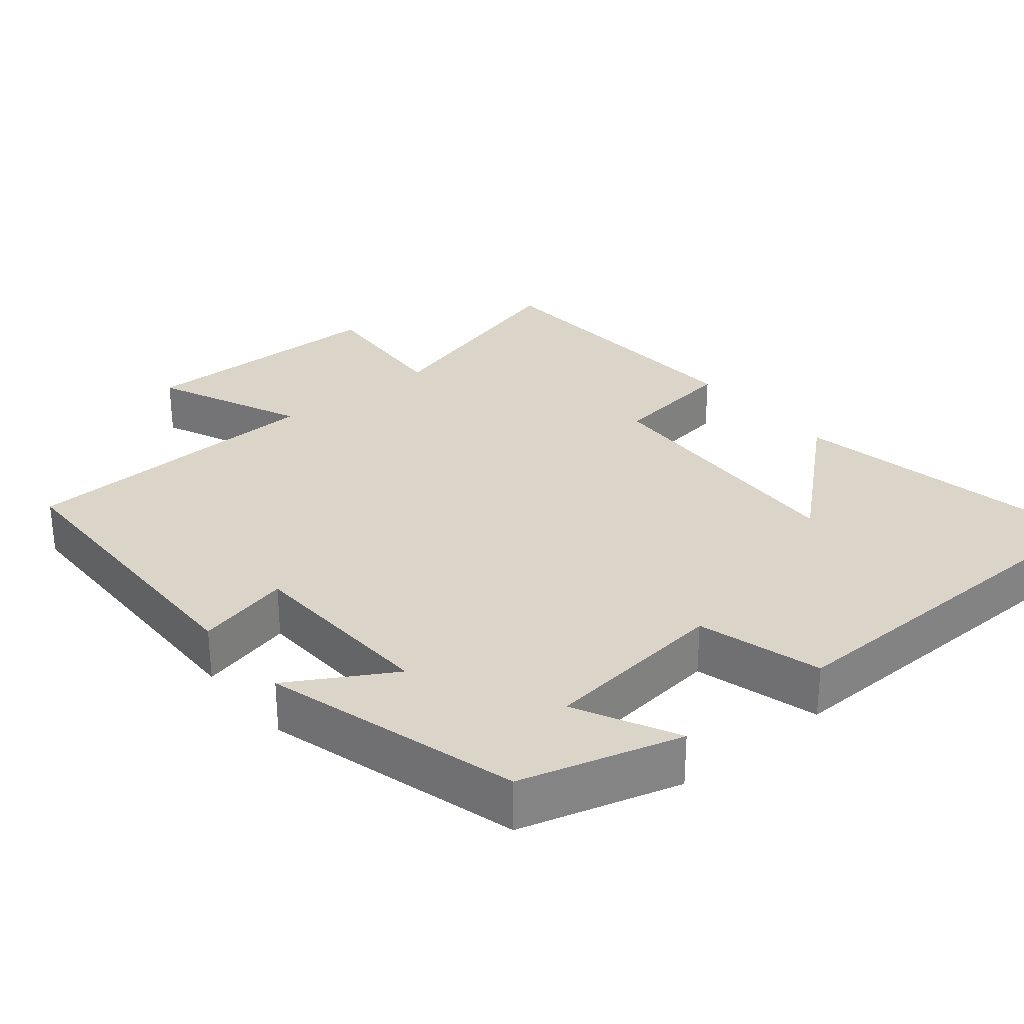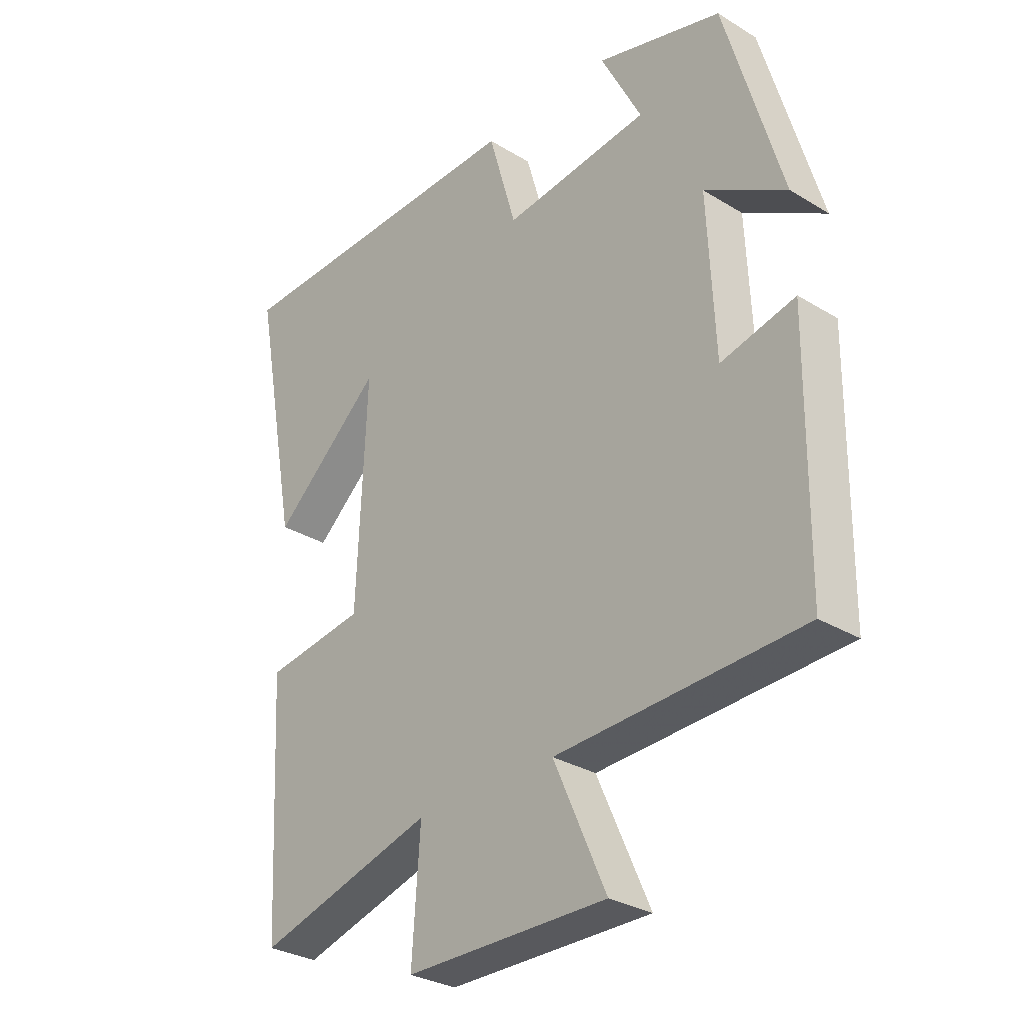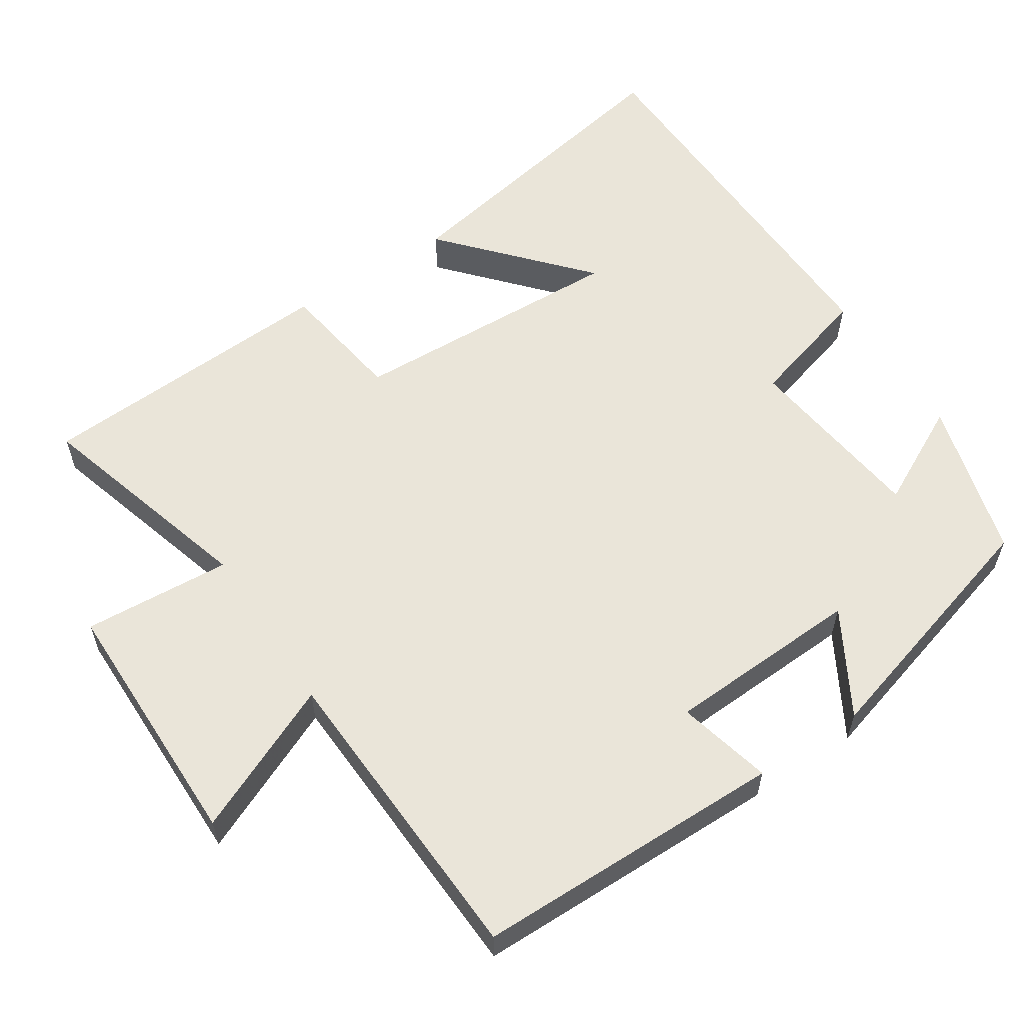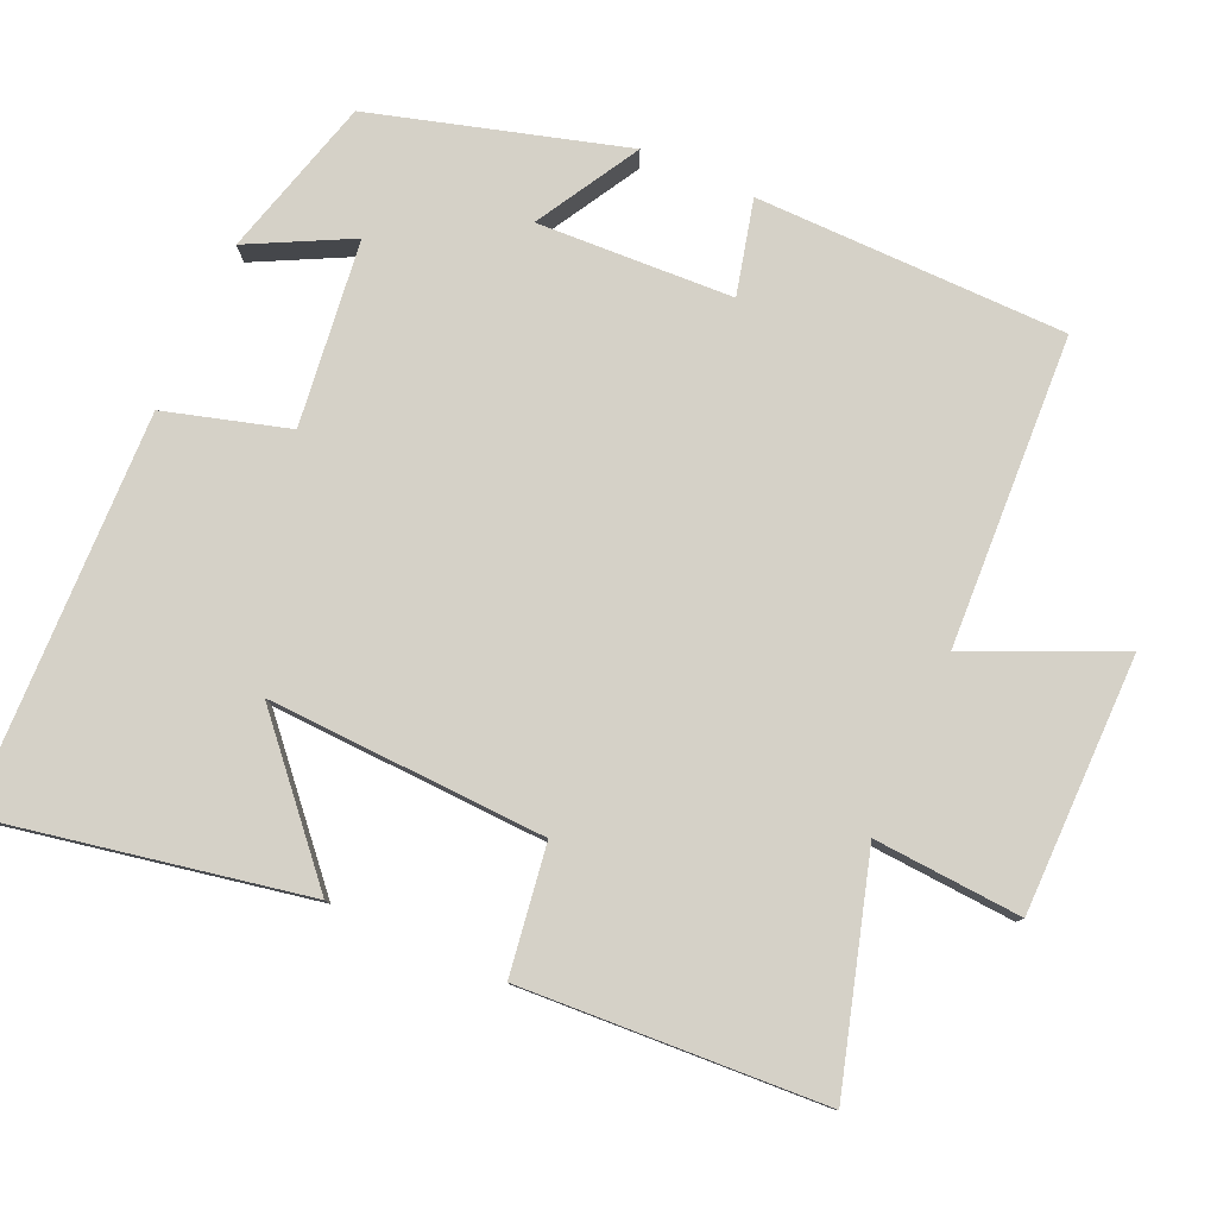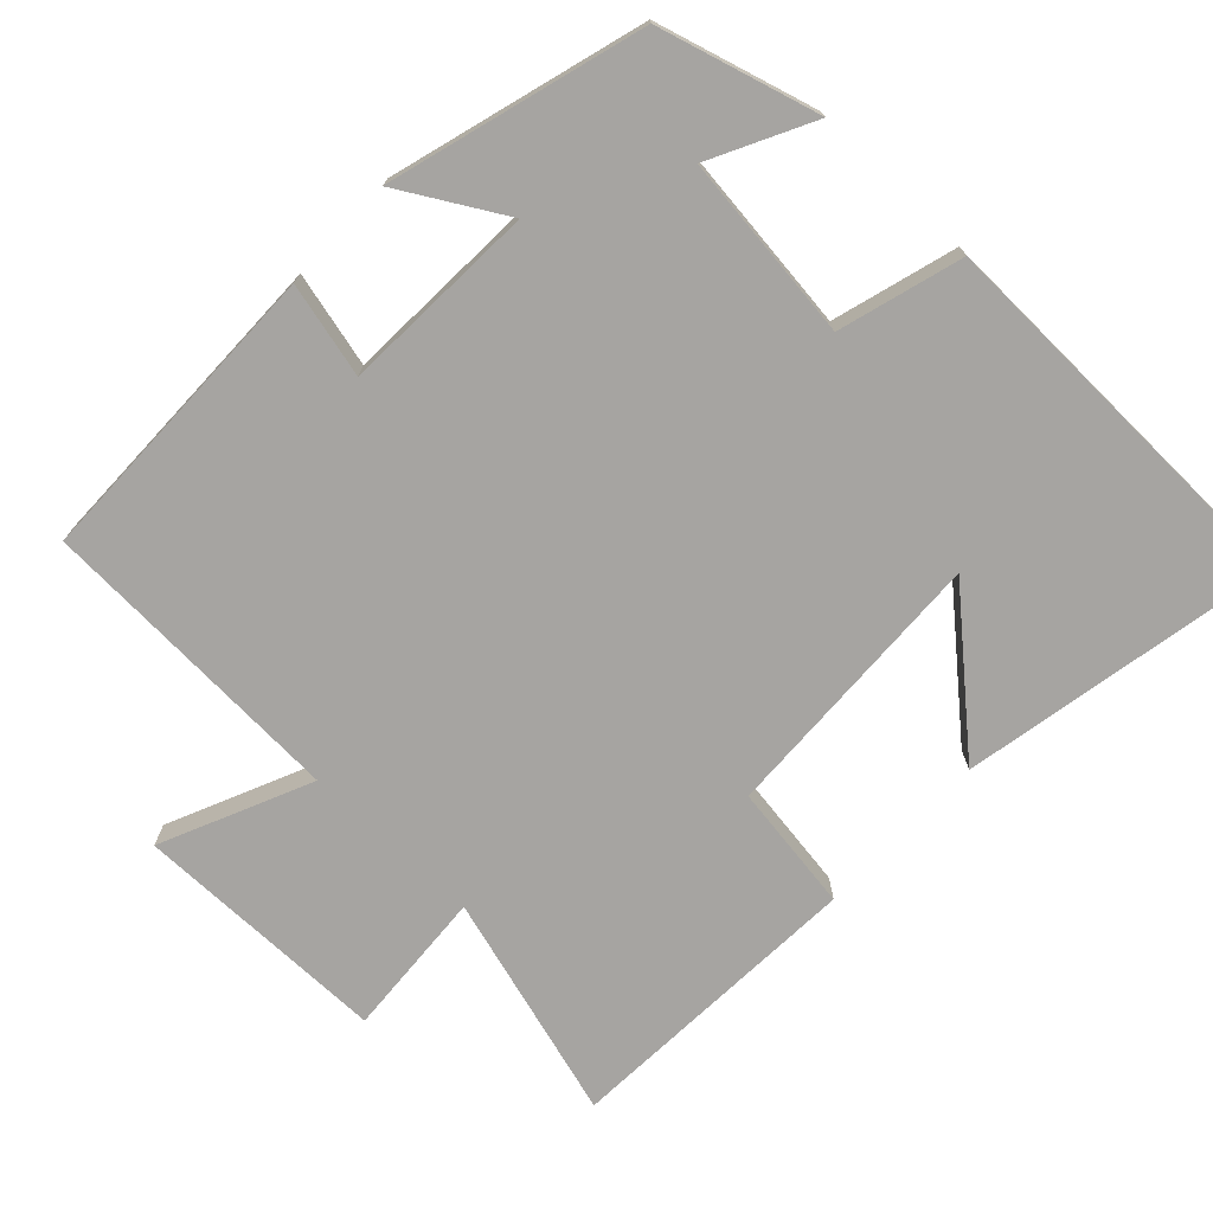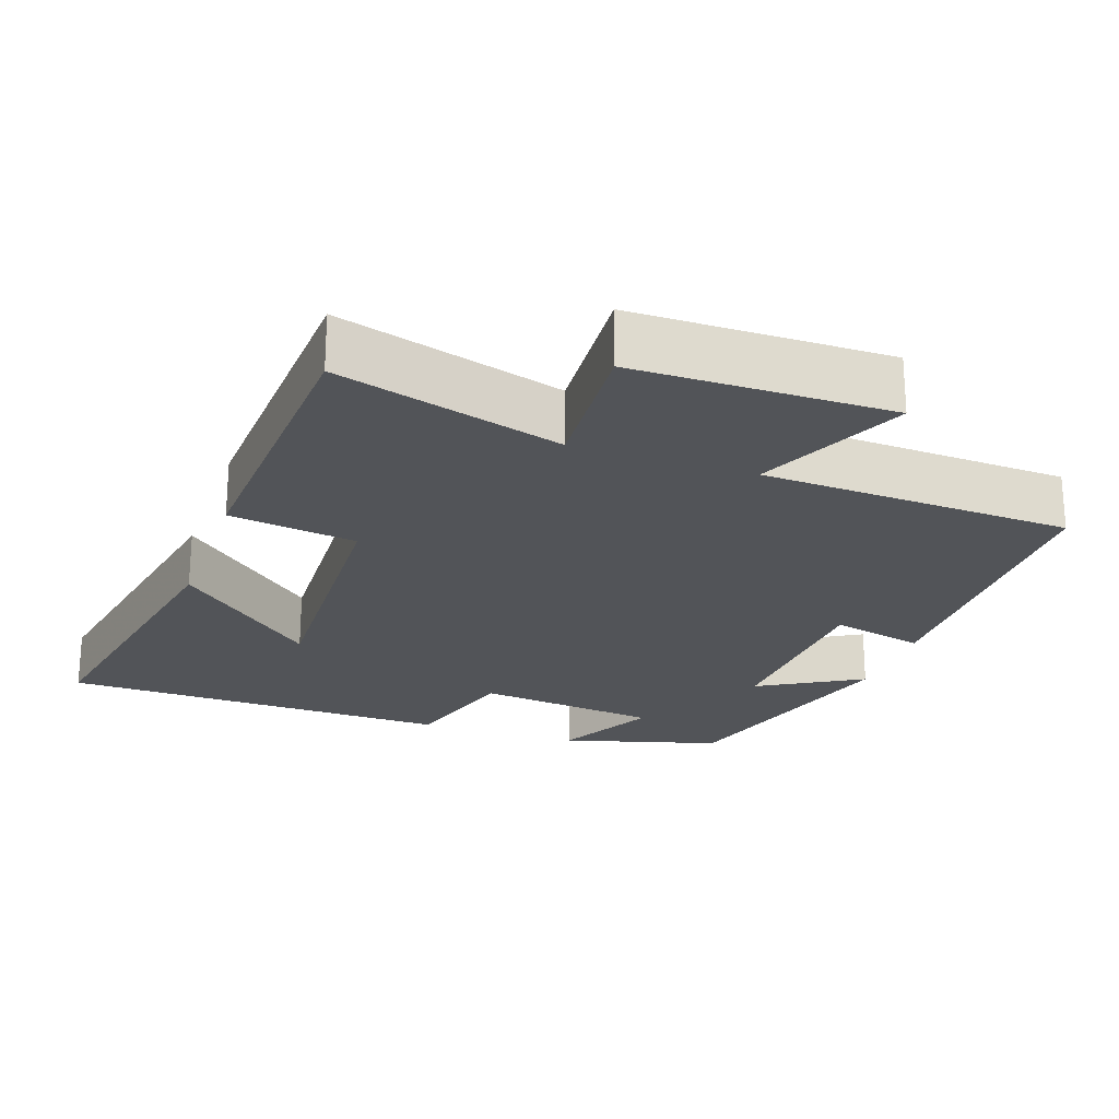
<metadata>
{"format":"obj","ext":"obj","renderer":"f3d","projection":"perspective","resolution":1024,"background":"white","views":[{"elev":29.3,"azim":-39.4,"up":"+Y"},{"elev":-30.2,"azim":-131.5,"up":"+Z"},{"elev":58.4,"azim":-123.3,"up":"+Y"},{"elev":79.6,"azim":113.9,"up":"+Y"},{"elev":-73.5,"azim":-43.4,"up":"+Y"},{"elev":-23.0,"azim":160.8,"up":"+Y"}]}
</metadata>
<code>
v 0.478 0.07 -0.588
v 0.172 0.07 -0.5
v 0.186 0.07 -0.701
v -0.162 0.07 -0.703
v -0.072 0.07 -0.5
v -0.495 0.07 -0.481
v -0.5 0.07 -0.059
v -0.372 0.07 -0.09
v -0.36 0.07 0.176
v -0.5 0.07 0.095
v -0.402 0.07 0.439
v -0.185 0.07 0.5
v -0.255 0.07 0.362
v -0.003 0.07 0.332
v 0.045 0.07 0.5
v 0.58 0.07 0.487
v 0.5 0.07 0.06
v 0.311 0.07 0.227
v 0.327 0.07 -0.151
v 0.5 0.07 -0.176
v 0.478 0 -0.588
v 0.172 0 -0.5
v 0.186 0 -0.701
v -0.162 0 -0.703
v -0.072 0 -0.5
v -0.495 0 -0.481
v -0.5 0 -0.059
v -0.372 0 -0.09
v -0.36 0 0.176
v -0.5 0 0.095
v -0.402 0 0.439
v -0.185 0 0.5
v -0.255 0 0.362
v -0.003 0 0.332
v 0.045 0 0.5
v 0.58 0 0.487
v 0.5 0 0.06
v 0.311 0 0.227
v 0.327 0 -0.151
v 0.5 0 -0.176
f 19 20 1 2
f 18 19 2
f 15 16 17 18
f 14 15 18 2
f 13 14 2 3
f 10 11 12 13
f 9 10 13
f 8 9 13 3
f 5 6 7 8
f 5 8 3
f 3 4 5
f 22 21 40 39
f 22 39 38
f 38 37 36 35
f 22 38 35 34
f 23 22 34 33
f 33 32 31 30
f 33 30 29
f 23 33 29 28
f 28 27 26 25
f 23 28 25
f 25 24 23
f 1 21 22 2
f 2 22 23 3
f 3 23 24 4
f 4 24 25 5
f 5 25 26 6
f 6 26 27 7
f 7 27 28 8
f 8 28 29 9
f 9 29 30 10
f 10 30 31 11
f 11 31 32 12
f 12 32 33 13
f 13 33 34 14
f 14 34 35 15
f 15 35 36 16
f 16 36 37 17
f 17 37 38 18
f 18 38 39 19
f 19 39 40 20
f 20 40 21 1

</code>
